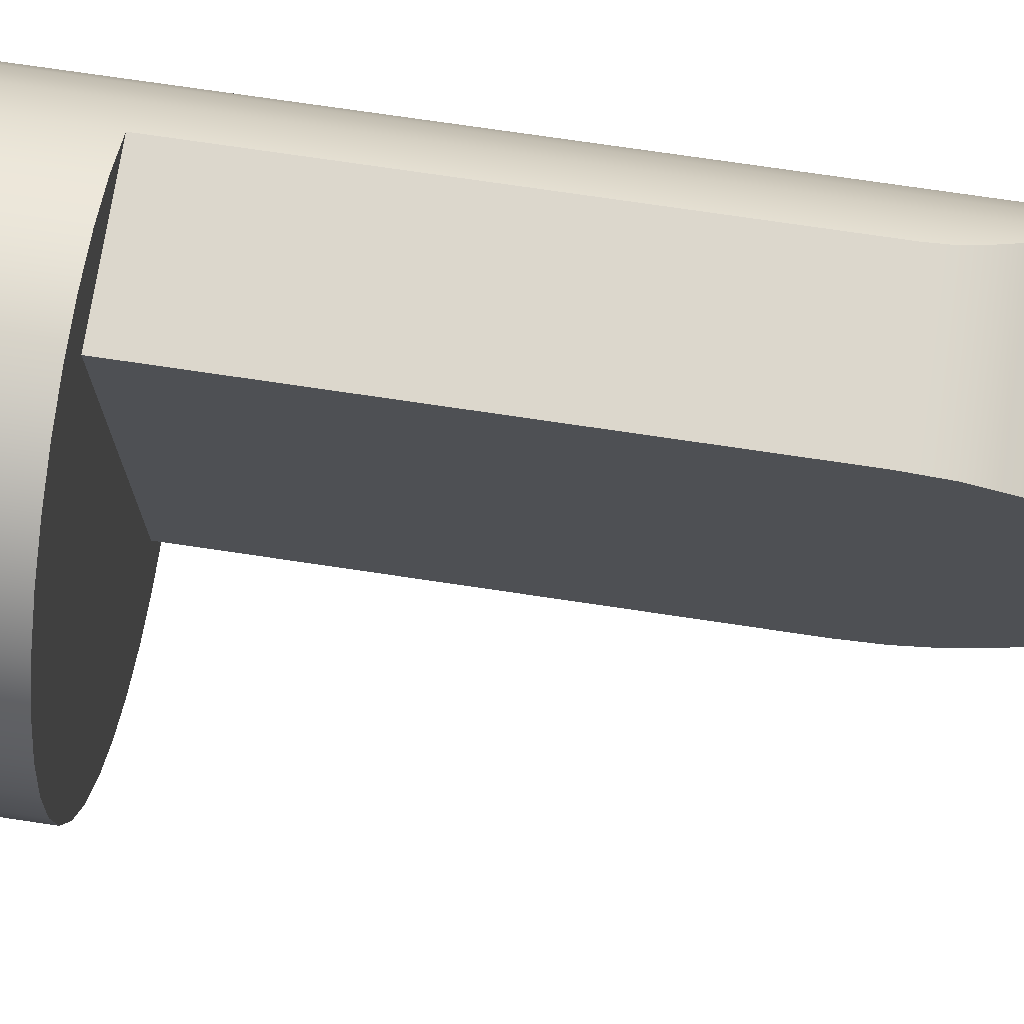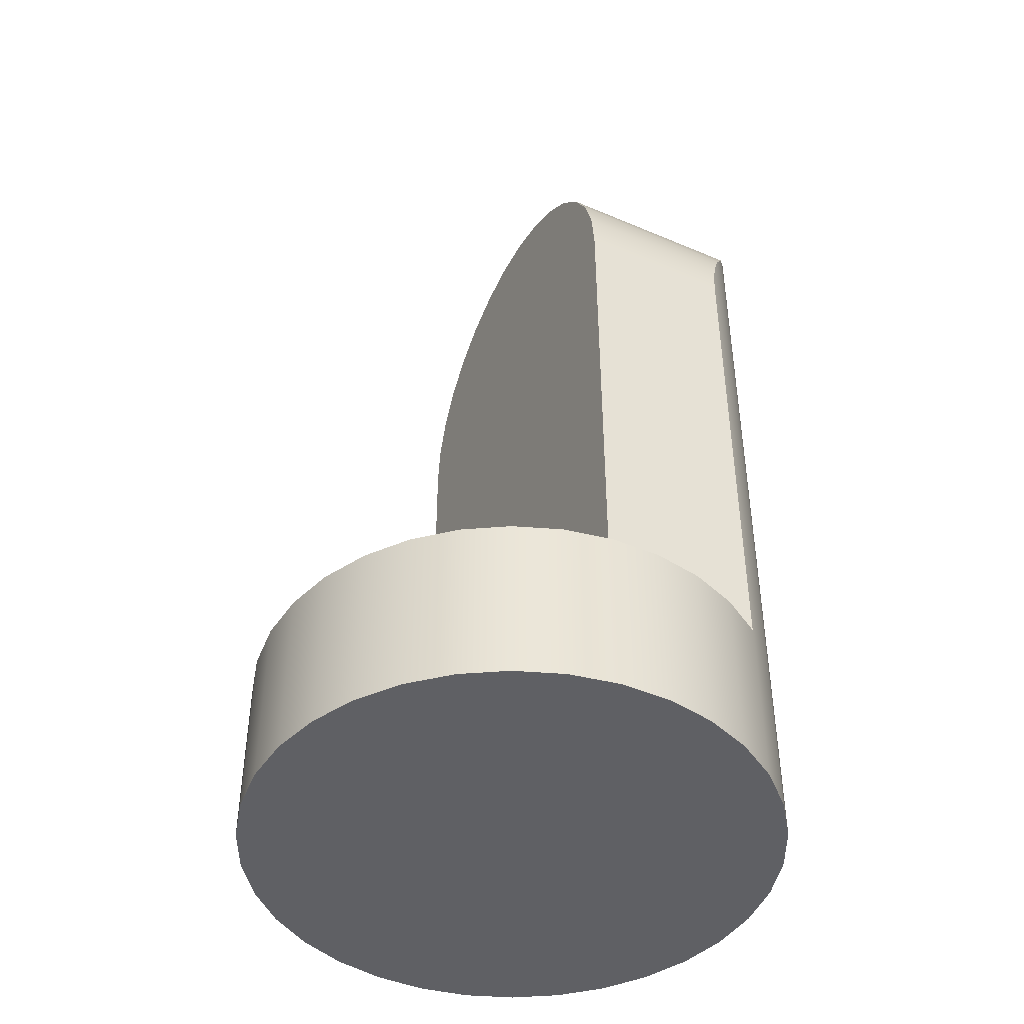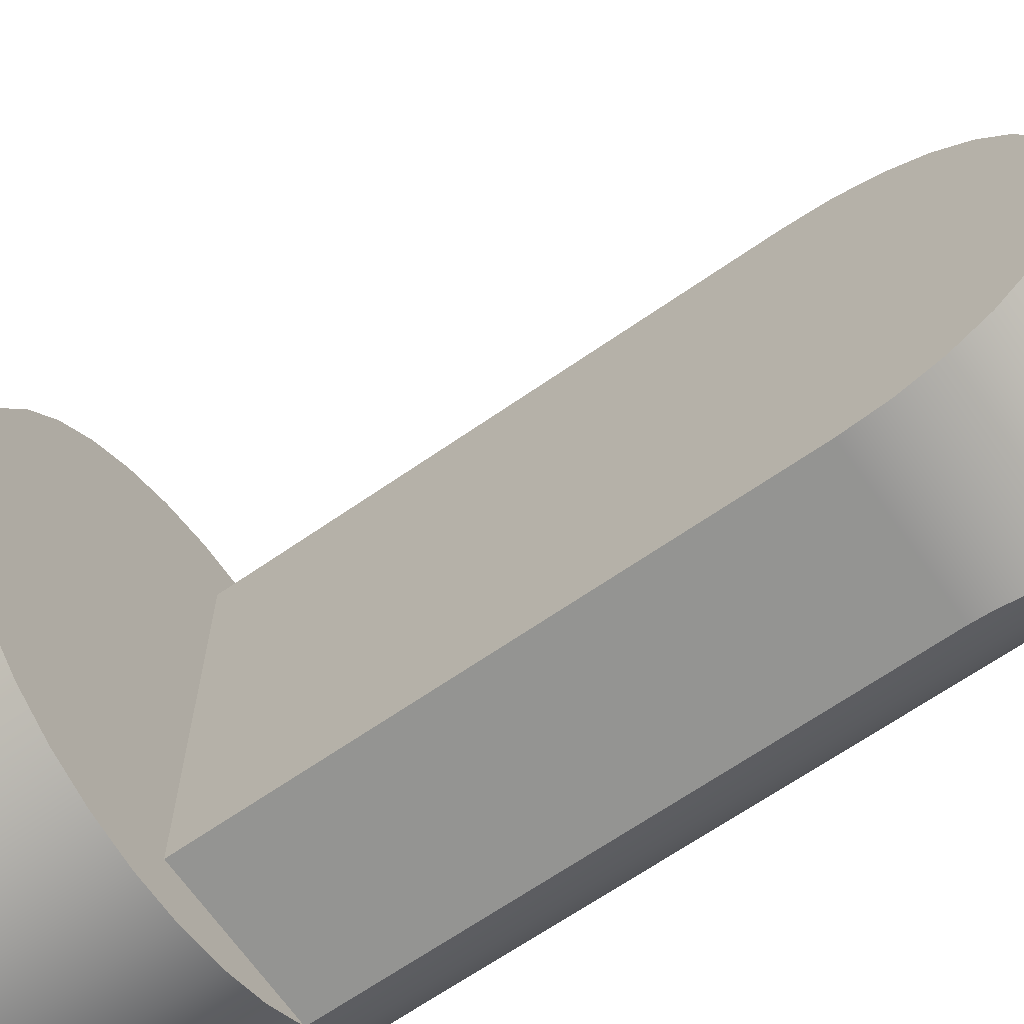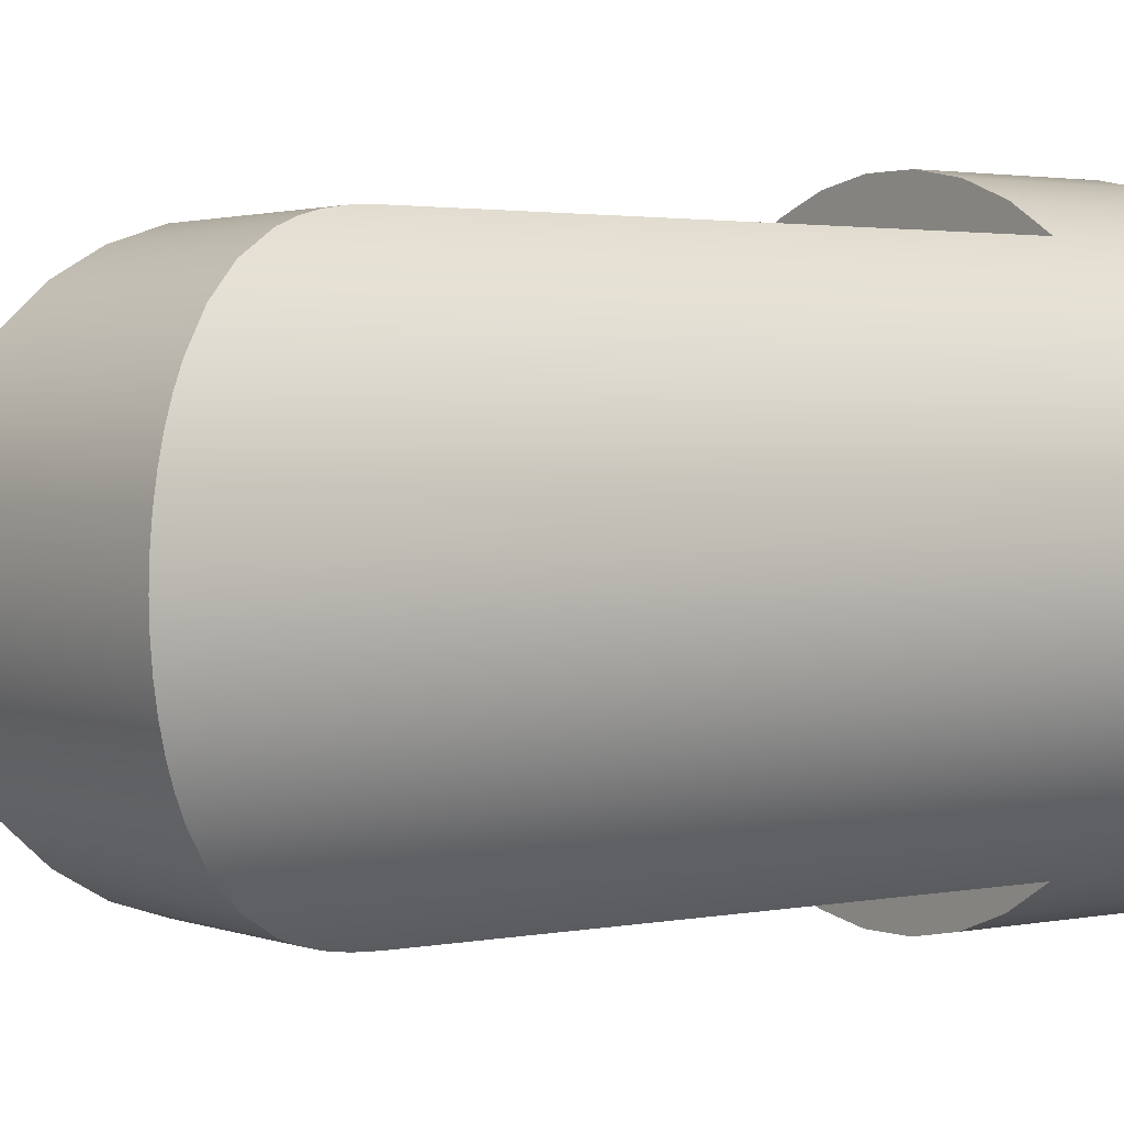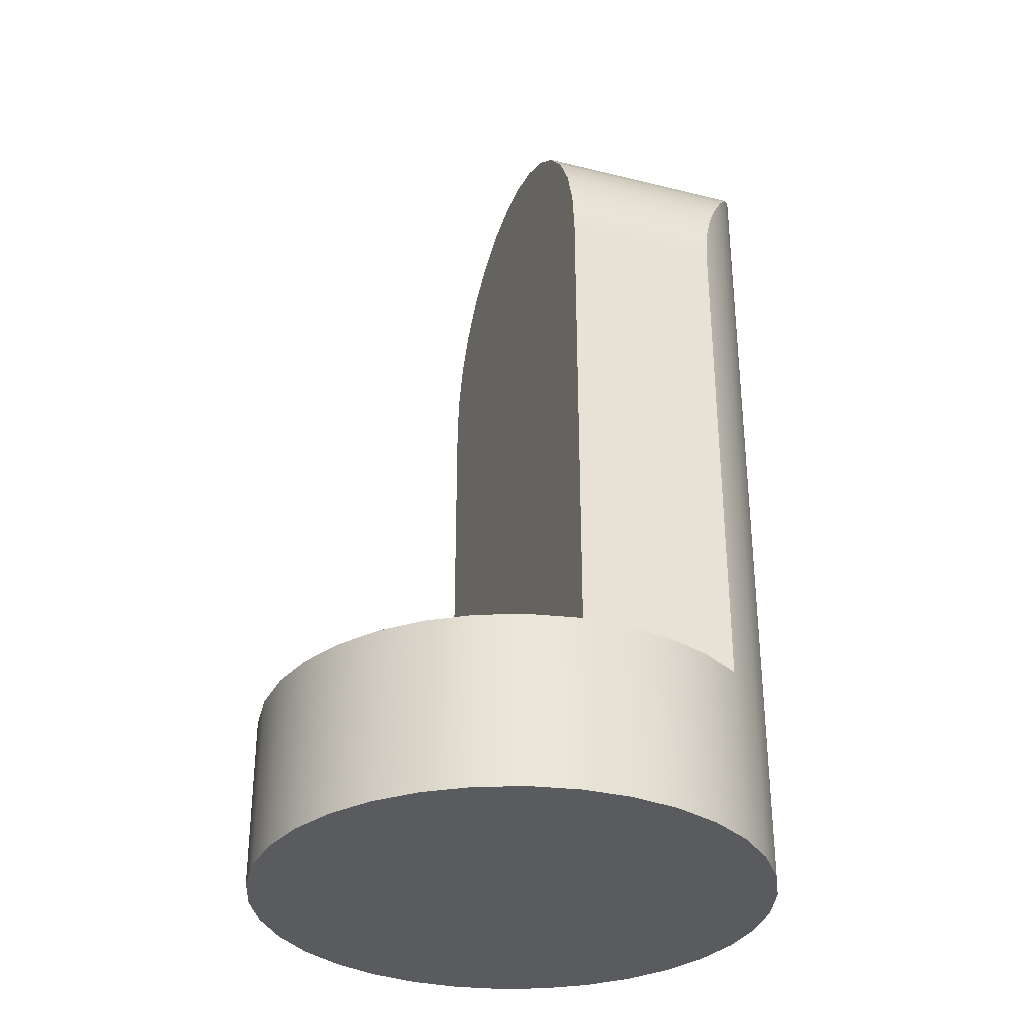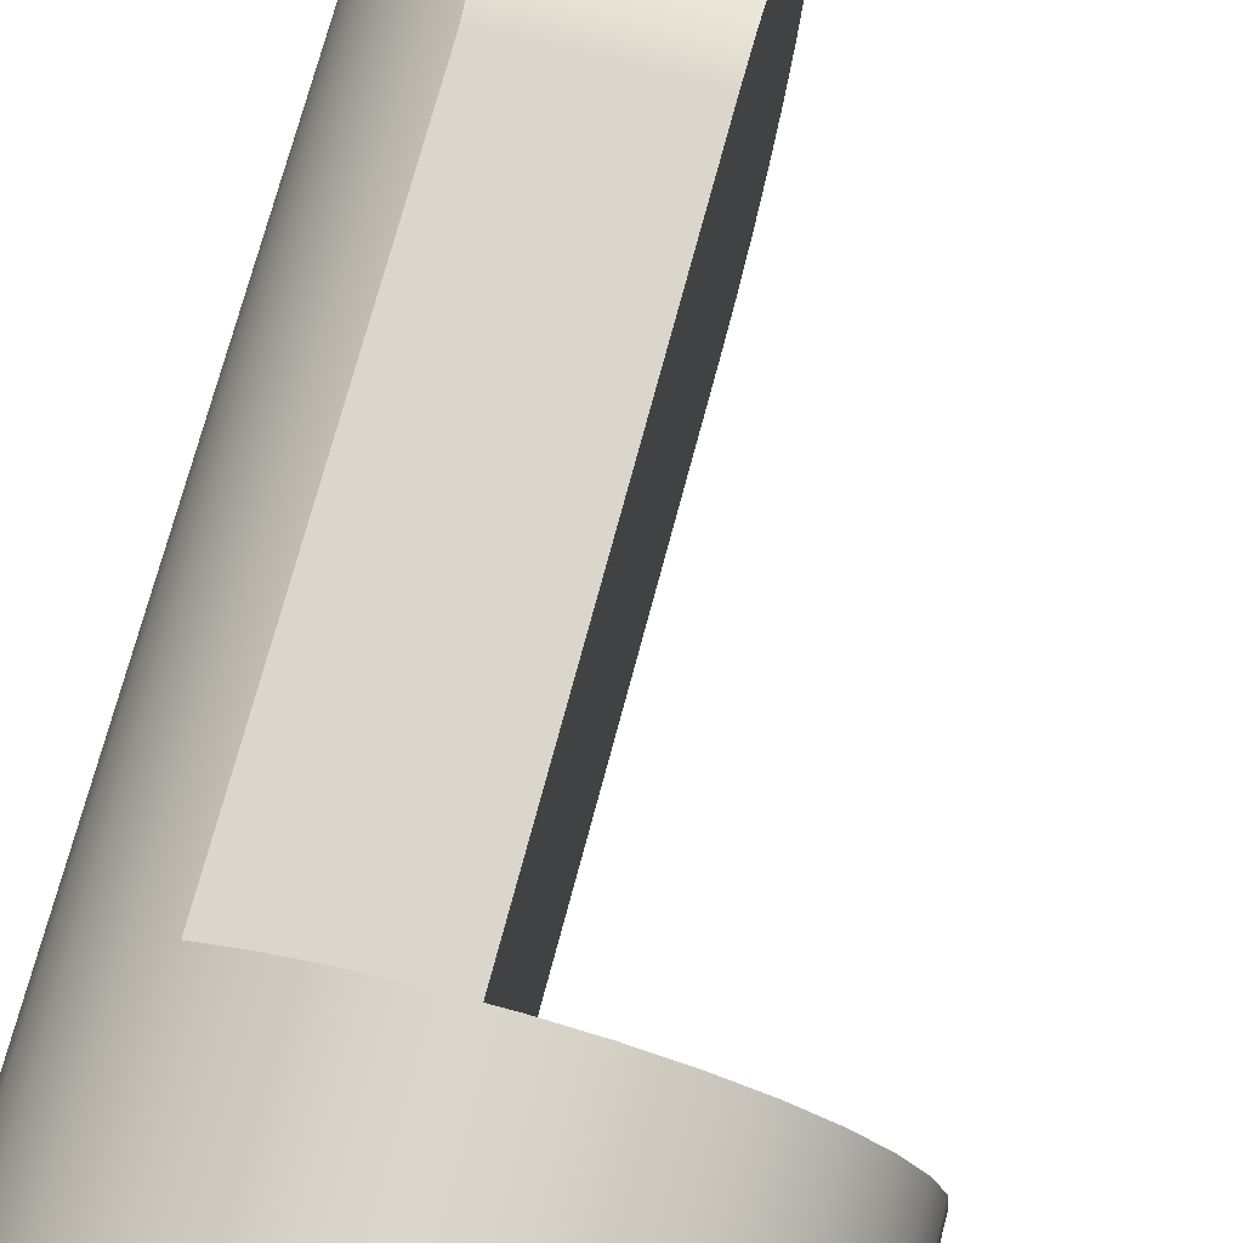
<metadata>
{"format":"obj","ext":"obj","renderer":"f3d","projection":"perspective","resolution":1024,"background":"white","views":[{"elev":73.0,"azim":98.5,"up":"+Z"},{"elev":-44.9,"azim":153.6,"up":"+Y"},{"elev":-66.9,"azim":124.8,"up":"+Z"},{"elev":2.0,"azim":-126.7,"up":"+Z"},{"elev":-32.6,"azim":161.0,"up":"+Y"},{"elev":73.9,"azim":15.0,"up":"+Z"}]}
</metadata>
<code>
g segment 3
v -4.5 5 -6
v -4.5 20 -6
v 0 20 -6
v 0 5 -6
v -4.54 20.6 -5.97
v -4.655 21.19 -5.88
v -4.834 21.76 -5.735
v -5.06 22.31 -5.536
v -5.595 23.33 -4.992
v -6.151 24.19 -4.291
v -6.669 24.92 -3.429
v -6.904 25.24 -2.928
v -7.11 25.5 -2.388
v -7.276 25.72 -1.814
v -7.399 25.87 -1.218
v -7.474 25.97 -0.6091
v -7.5 26 0
v -7.474 25.97 0.6091
v -7.399 25.87 1.218
v -7.276 25.72 1.814
v -7.11 25.5 2.388
v -6.904 25.24 2.928
v -6.669 24.92 3.429
v -6.151 24.19 4.291
v -5.595 23.33 4.992
v -5.06 22.31 5.536
v -4.834 21.76 5.735
v -4.655 21.19 5.88
v -4.54 20.6 5.97
v -4.5 20 6
v 0 20 6
v 0 21.25 5.869
v 0 22.44 5.481
v 0 23.53 4.854
v 0 24.46 4.015
v 0 25.2 3
v 0 25.71 1.854
v 0 25.97 0.6272
v 0 25.97 -0.6272
v 0 25.71 -1.854
v 0 25.2 -3
v 0 24.46 -4.015
v 0 23.53 -4.854
v 0 22.44 -5.481
v 0 21.25 -5.869
v -4.5 5 6
v 0 5 6
v 7.5 1e-06 0
v 7.372 1e-06 1.378
v 6.994 1e-06 2.709
v 6.377 1e-06 3.948
v 5.543 1e-06 5.053
v 4.52 1e-06 5.985
v 3.343 1e-06 6.714
v 2.052 1e-06 7.214
v 0.692 1e-06 7.468
v -0.692 1e-06 7.468
v -2.052 1e-06 7.214
v -3.343 1e-06 6.714
v -4.52 1e-06 5.985
v -5.543 1e-06 5.053
v -6.377 1e-06 3.948
v -6.994 1e-06 2.709
v -7.372 1e-06 1.378
v -7.5 1e-06 0
v -7.372 1e-06 -1.378
v -6.994 1e-06 -2.709
v -6.377 1e-06 -3.948
v -5.543 1e-06 -5.053
v -4.52 1e-06 -5.985
v -3.343 1e-06 -6.714
v -2.052 1e-06 -7.214
v -0.692 1e-06 -7.468
v 0.692 1e-06 -7.468
v 2.052 1e-06 -7.214
v 3.343 1e-06 -6.714
v 4.52 1e-06 -5.985
v 5.543 1e-06 -5.053
v 6.377 1e-06 -3.948
v 6.994 1e-06 -2.709
v 7.372 1e-06 -1.378
v -3.323 5 6.724
v -2.033 5 7.219
v -0.6735 5 7.47
v 0.7084 5 7.466
v 2.066 5 7.21
v 3.354 5 6.708
v 4.528 5 5.979
v 5.548 5 5.047
v 6.38 5 3.943
v 6.995 5 2.705
v 7.373 5 1.376
v 7.5 5 0
v 7.373 5 -1.376
v 6.995 5 -2.705
v 6.38 5 -3.943
v 5.548 5 -5.047
v 4.528 5 -5.979
v 3.354 5 -6.708
v 2.066 5 -7.21
v 0.7084 5 -7.466
v -0.6735 5 -7.47
v -2.033 5 -7.219
v -3.323 5 -6.724
f 2 3 1
f 1 3 4
f 2 5 3
f 3 5 45
f 45 5 6
f 45 6 7
f 45 7 44
f 44 7 8
f 44 8 9
f 44 9 43
f 43 9 10
f 43 10 42
f 42 10 11
f 42 11 41
f 41 11 12
f 41 12 13
f 41 13 40
f 40 13 14
f 40 14 15
f 40 15 39
f 39 15 16
f 39 16 17
f 39 17 38
f 38 17 18
f 38 18 19
f 38 19 37
f 37 19 20
f 37 20 21
f 37 21 36
f 36 21 22
f 36 22 23
f 36 23 35
f 35 23 24
f 35 24 34
f 34 24 25
f 34 25 33
f 33 25 26
f 33 26 27
f 33 27 32
f 32 27 28
f 32 28 29
f 30 31 29
f 29 31 32
f 30 46 31
f 31 46 47
f 4 3 47
f 47 3 31
f 31 3 39
f 31 39 38
f 45 44 3
f 3 44 43
f 3 43 42
f 42 41 3
f 3 41 40
f 3 40 39
f 38 37 31
f 31 37 36
f 31 36 35
f 35 34 31
f 31 34 33
f 31 33 32
f 81 48 70
f 70 48 49
f 70 49 50
f 50 51 70
f 70 51 69
f 69 51 52
f 69 52 53
f 53 54 69
f 69 54 55
f 69 55 56
f 56 57 69
f 69 57 58
f 69 58 59
f 59 60 69
f 69 60 61
f 69 61 68
f 68 61 62
f 68 62 67
f 67 62 63
f 67 63 66
f 66 63 64
f 66 64 65
f 71 77 70
f 70 77 78
f 70 78 79
f 77 71 76
f 76 71 72
f 76 72 75
f 75 72 73
f 75 73 74
f 79 80 70
f 70 80 81
f 46 82 47
f 47 82 83
f 47 83 84
f 84 85 47
f 47 85 86
f 47 86 87
f 87 88 47
f 47 88 89
f 47 89 90
f 90 91 47
f 47 91 92
f 47 92 93
f 47 93 4
f 4 93 94
f 4 94 95
f 95 96 4
f 4 96 97
f 4 97 98
f 98 99 4
f 4 99 100
f 4 100 101
f 101 102 4
f 4 102 103
f 4 103 104
f 104 1 4
f 104 71 1
f 1 71 70
f 1 70 2
f 2 70 5
f 5 70 6
f 6 70 7
f 7 70 8
f 8 70 69
f 8 69 9
f 9 69 10
f 10 69 68
f 10 68 11
f 11 68 67
f 11 67 12
f 12 67 13
f 13 67 14
f 14 67 66
f 14 66 15
f 15 66 16
f 16 66 65
f 16 65 17
f 17 65 18
f 18 65 64
f 18 64 19
f 19 64 20
f 20 64 63
f 20 63 21
f 21 63 22
f 22 63 23
f 23 63 62
f 23 62 24
f 24 62 61
f 24 61 25
f 25 61 26
f 26 61 60
f 26 60 27
f 27 60 28
f 28 60 29
f 29 60 30
f 30 60 46
f 46 60 59
f 46 59 82
f 82 59 58
f 82 58 83
f 83 58 57
f 83 57 84
f 84 57 56
f 84 56 85
f 85 56 55
f 85 55 86
f 86 55 54
f 86 54 87
f 87 54 53
f 87 53 88
f 88 53 52
f 88 52 89
f 89 52 51
f 89 51 90
f 90 51 50
f 90 50 91
f 91 50 49
f 91 49 92
f 92 49 48
f 92 48 93
f 93 48 94
f 94 48 81
f 94 81 95
f 95 81 80
f 95 80 96
f 96 80 79
f 96 79 97
f 97 79 78
f 97 78 98
f 98 78 77
f 98 77 99
f 99 77 76
f 99 76 100
f 100 76 75
f 100 75 101
f 101 75 74
f 101 74 102
f 102 74 73
f 102 73 103
f 103 73 72
f 103 72 104
f 104 72 71

</code>
